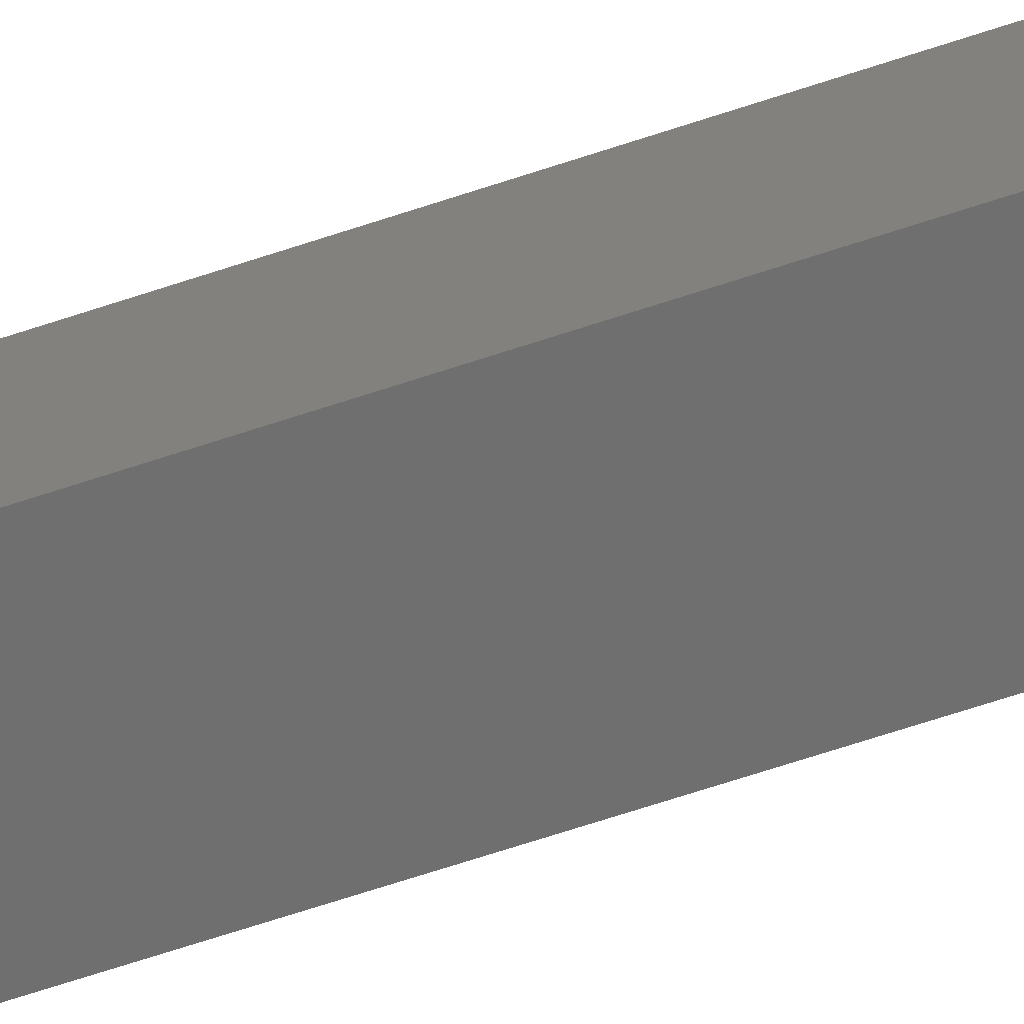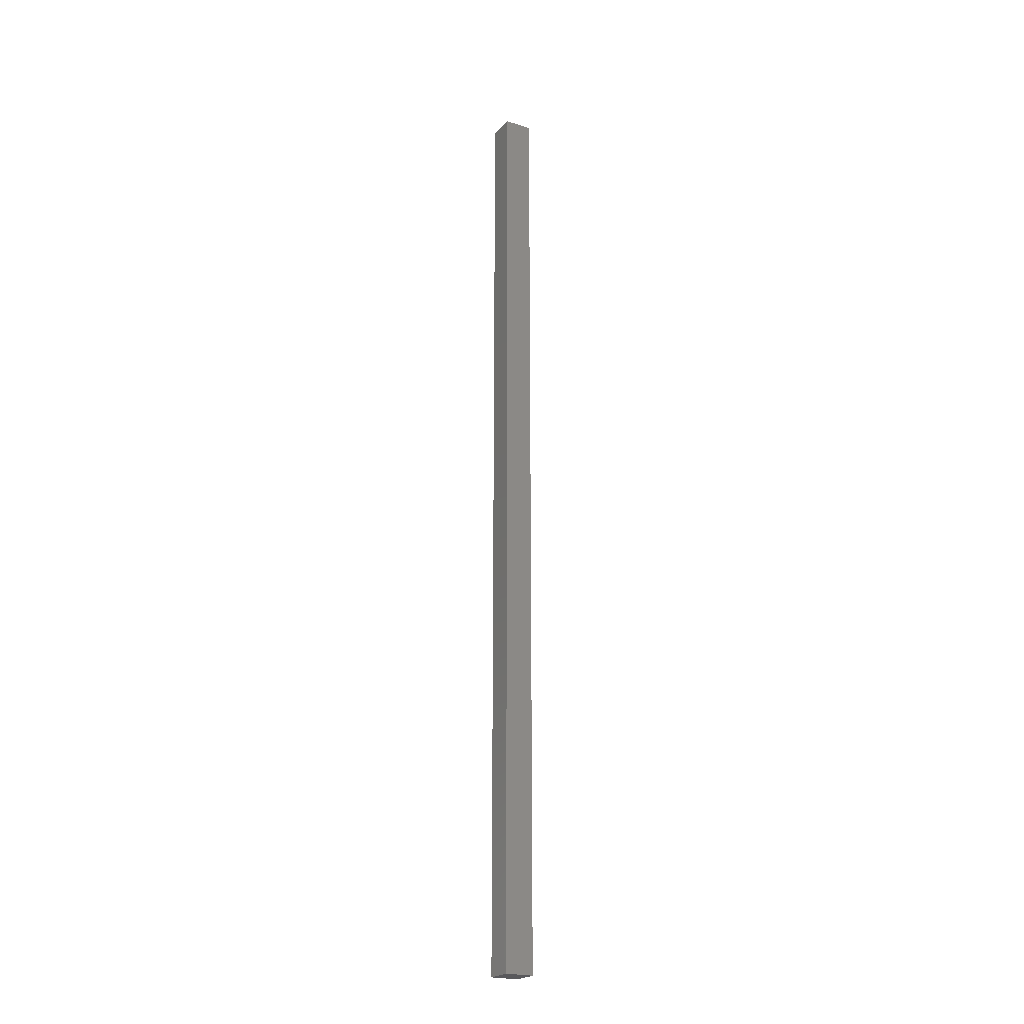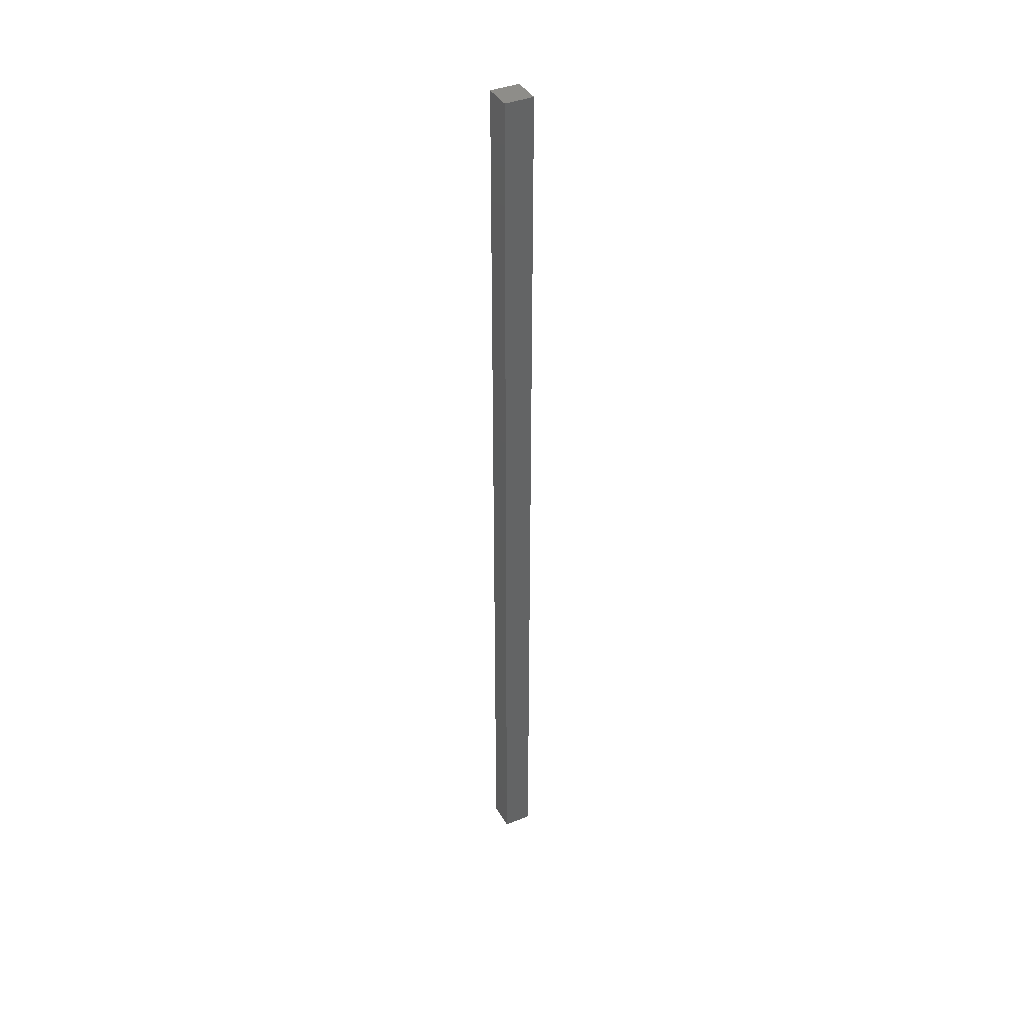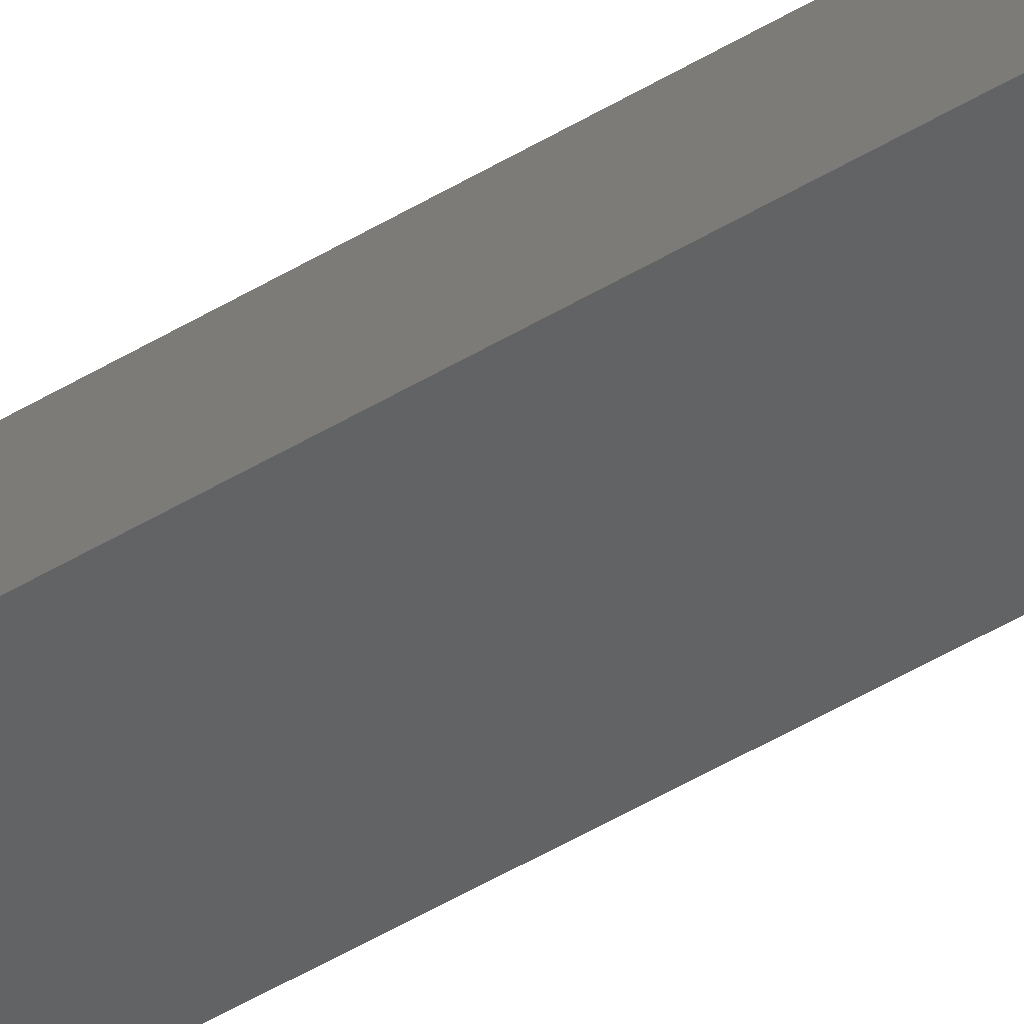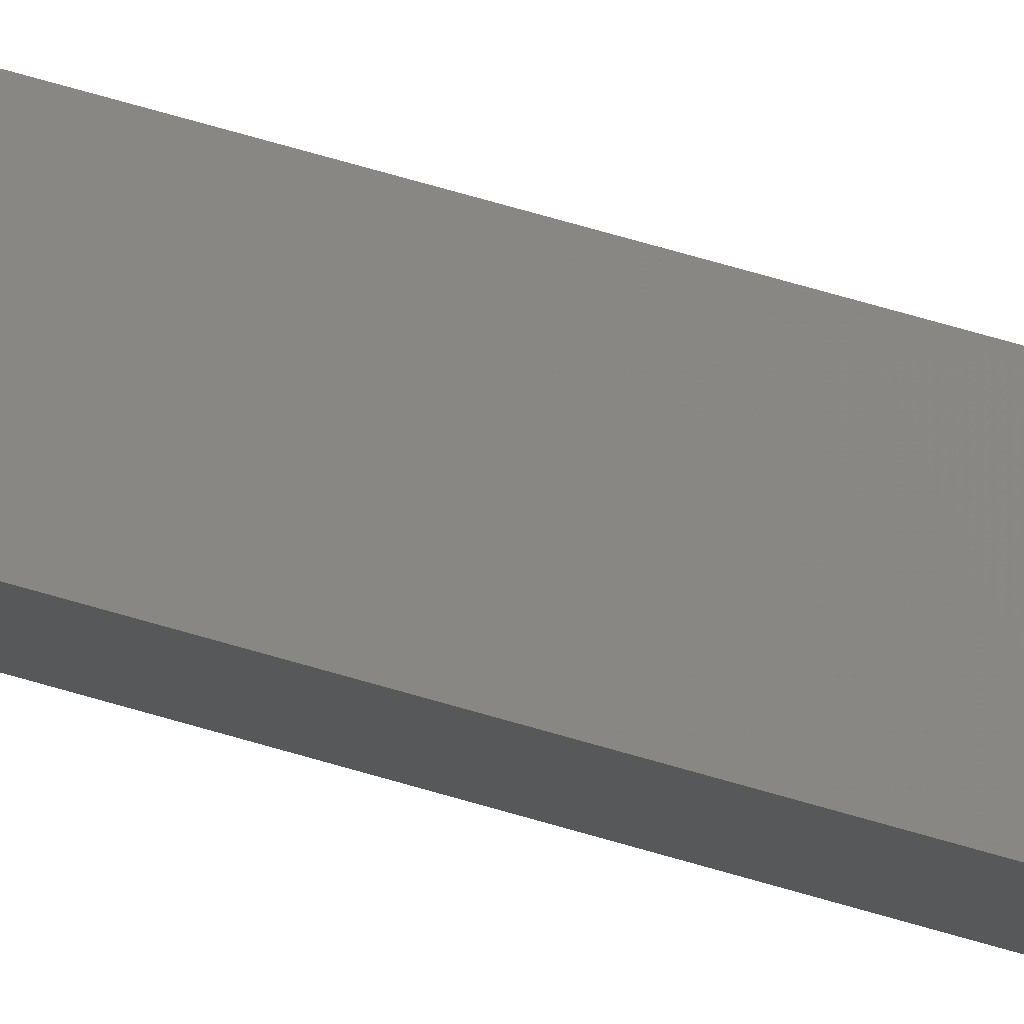
<metadata>
{"format":"stl","ext":"stl","renderer":"f3d","projection":"perspective","resolution":1024,"background":"white","views":[{"elev":-37.5,"azim":-63.2,"up":"+Y"},{"elev":-22.5,"azim":30.6,"up":"+Z"},{"elev":39.5,"azim":-56.8,"up":"+Z"},{"elev":-32.4,"azim":-46.6,"up":"+Y"},{"elev":47.6,"azim":110.3,"up":"+Y"}]}
</metadata>
<code>
# stl→obj: 8 verts, 12 faces
v -413.5 44.12 375.1
v -412.6 43.62 375.1
v -412.1 44.49 375.1
v -412.1 44.49 342
v -413 44.99 375.1
v -413 44.99 342
v -413.5 44.12 342
v -412.6 43.62 342
f 1 2 3
f 3 2 4
f 4 5 3
f 6 5 4
f 1 5 6
f 6 7 1
f 1 7 2
f 2 7 8
f 8 4 2
f 7 4 8
f 6 4 7
f 3 5 1

</code>
